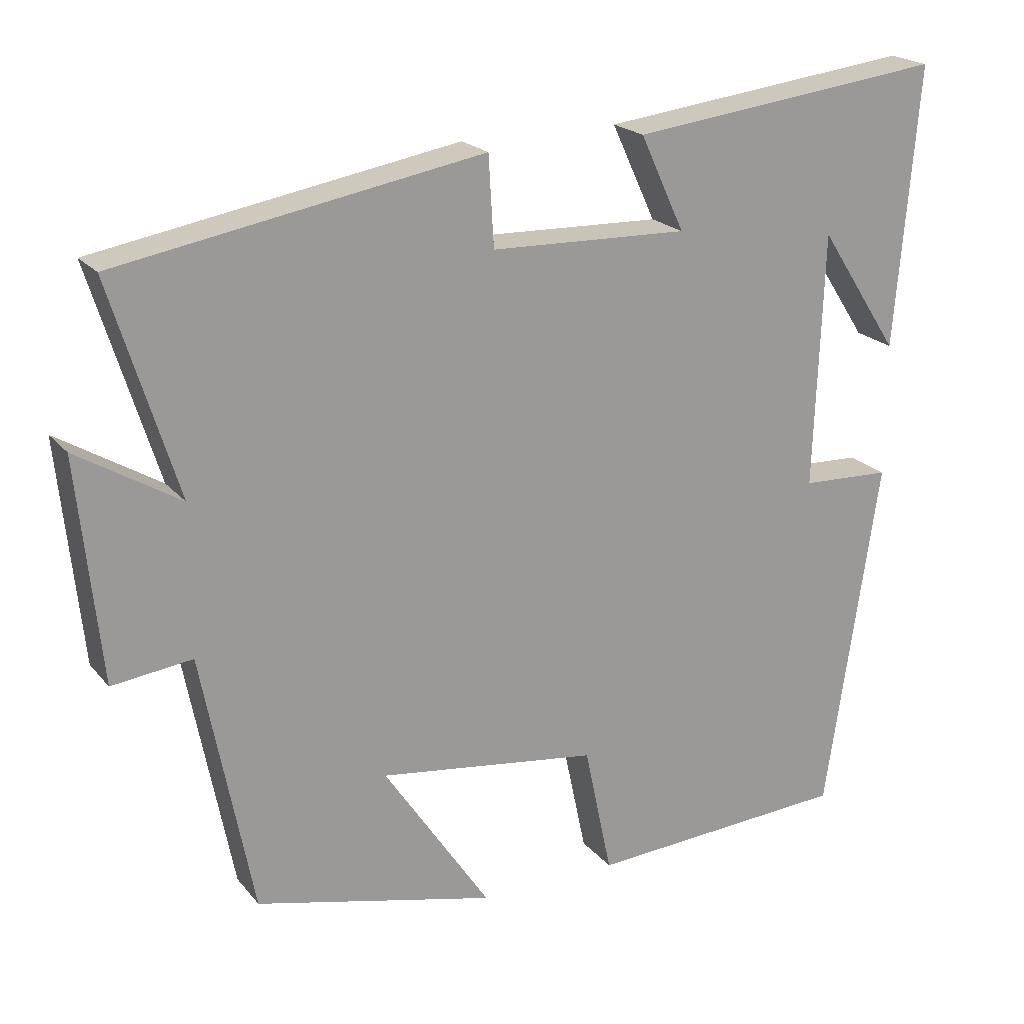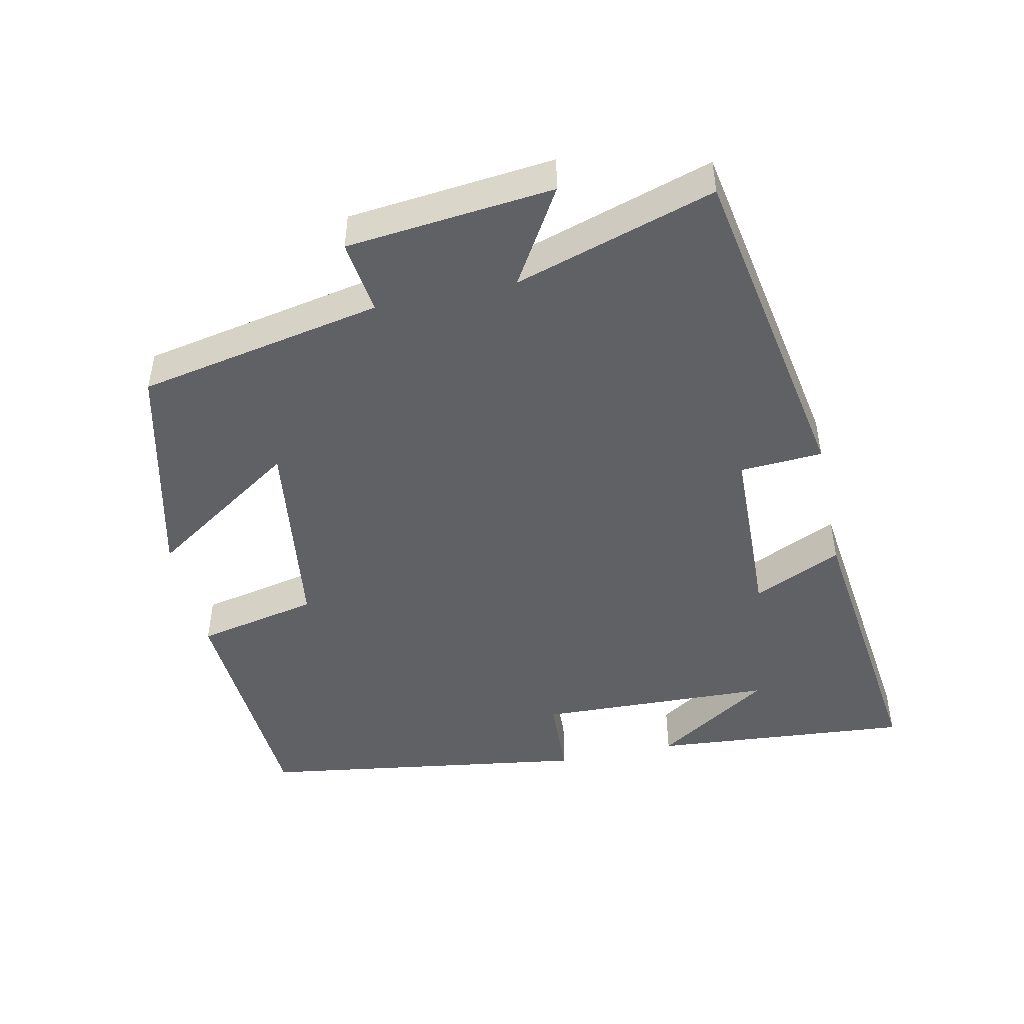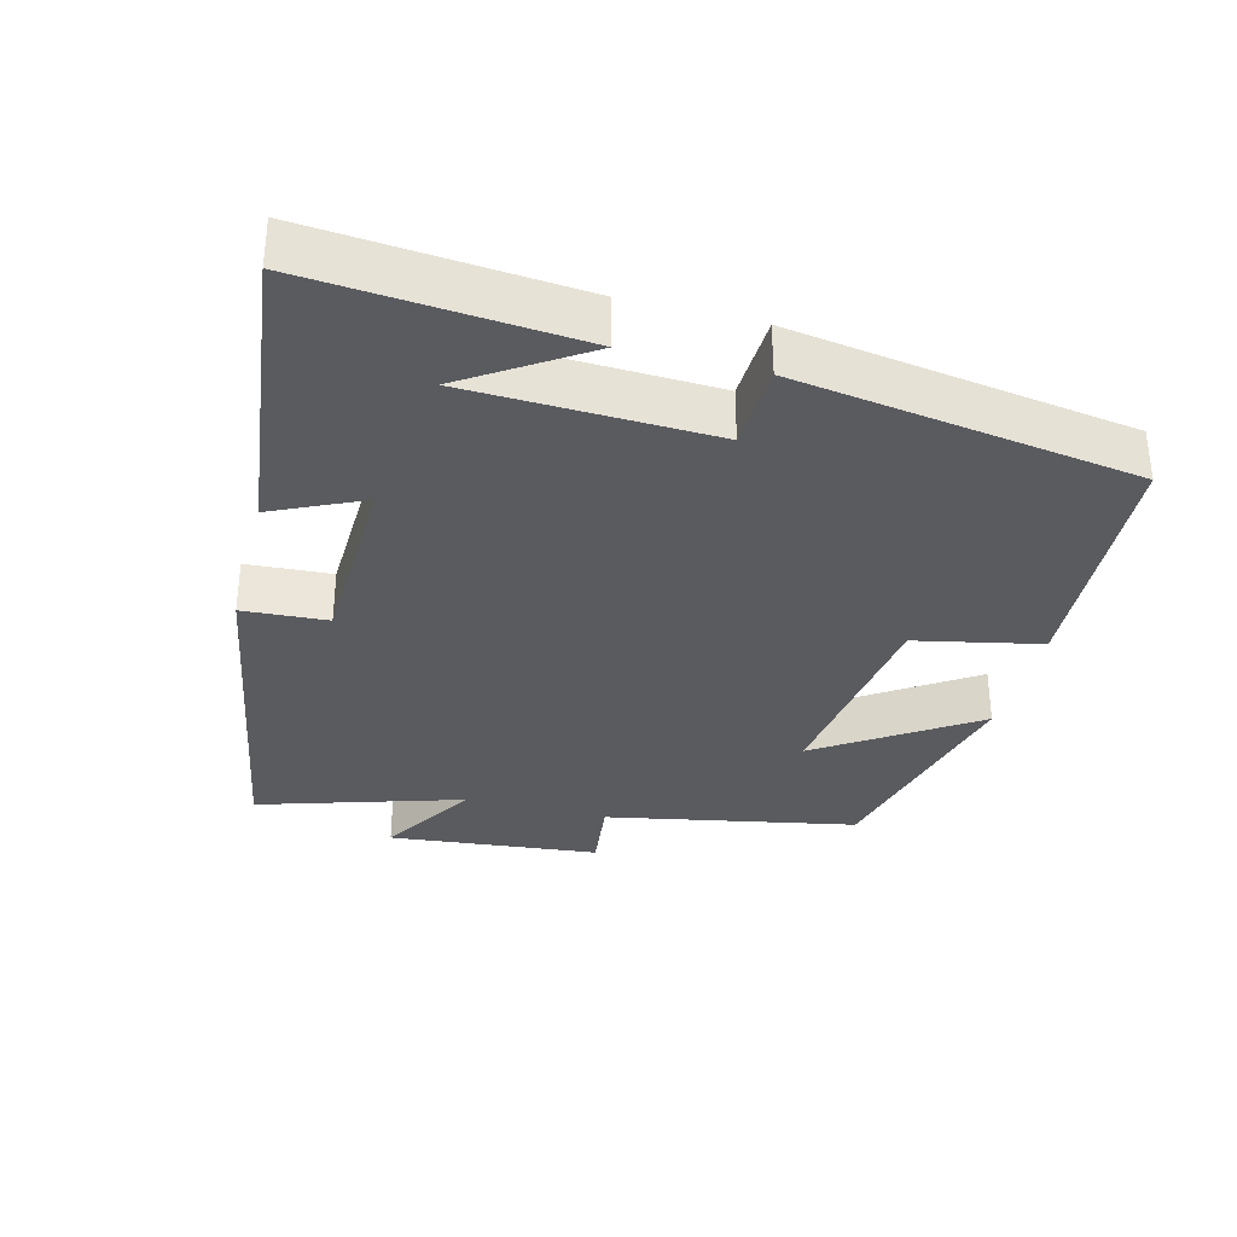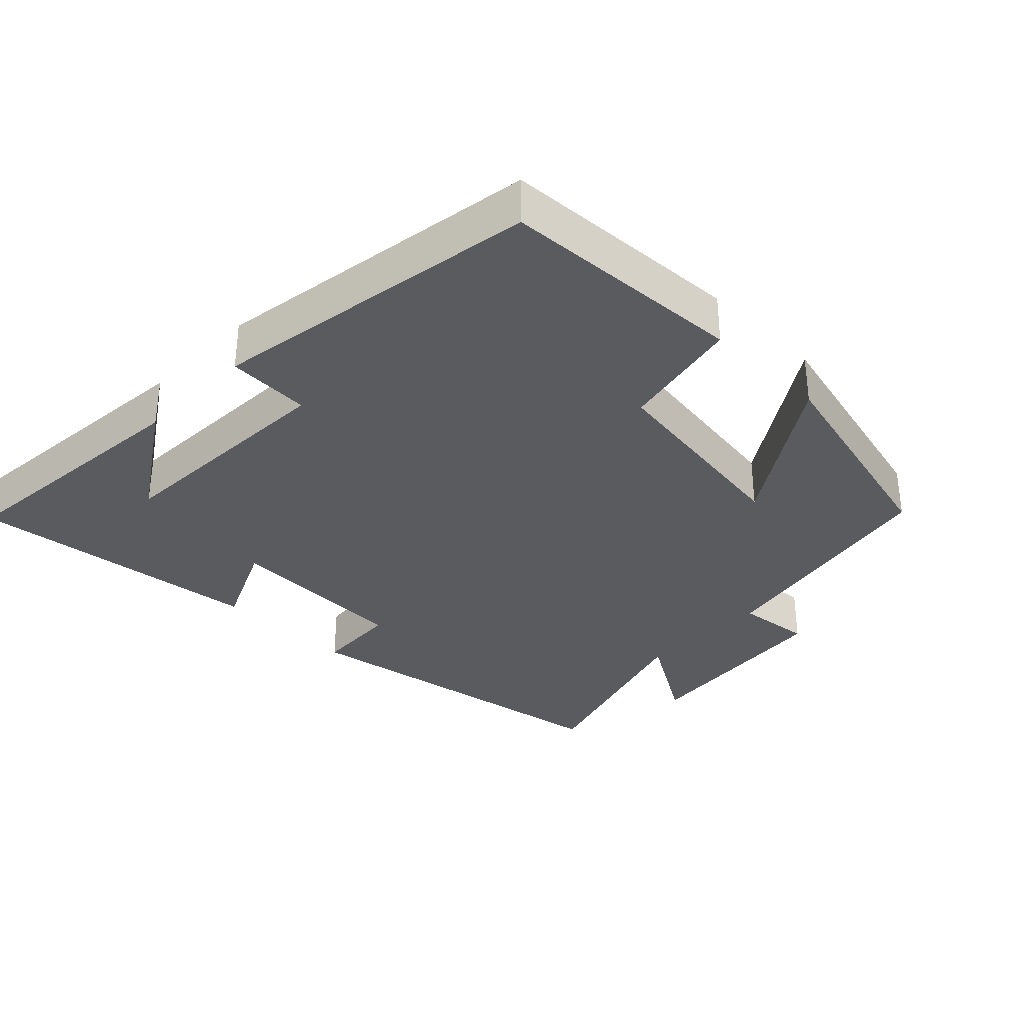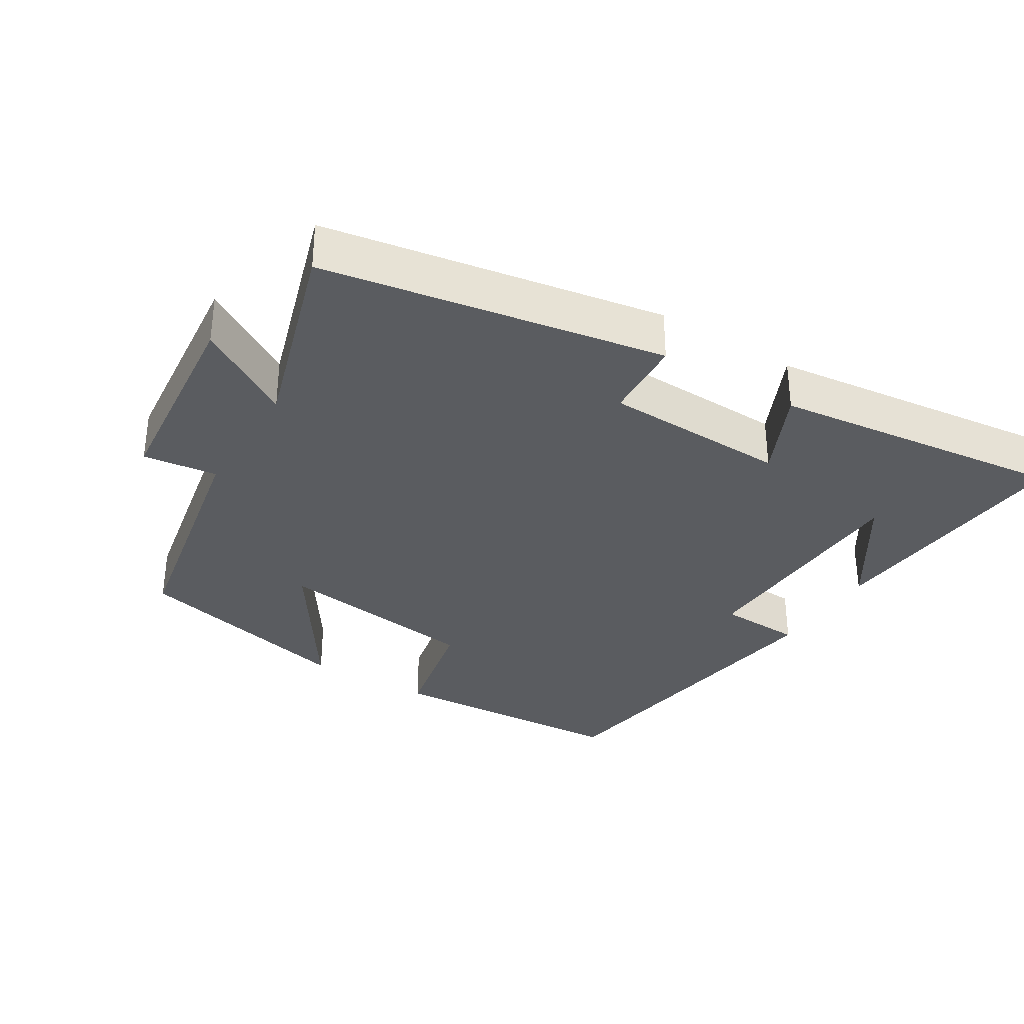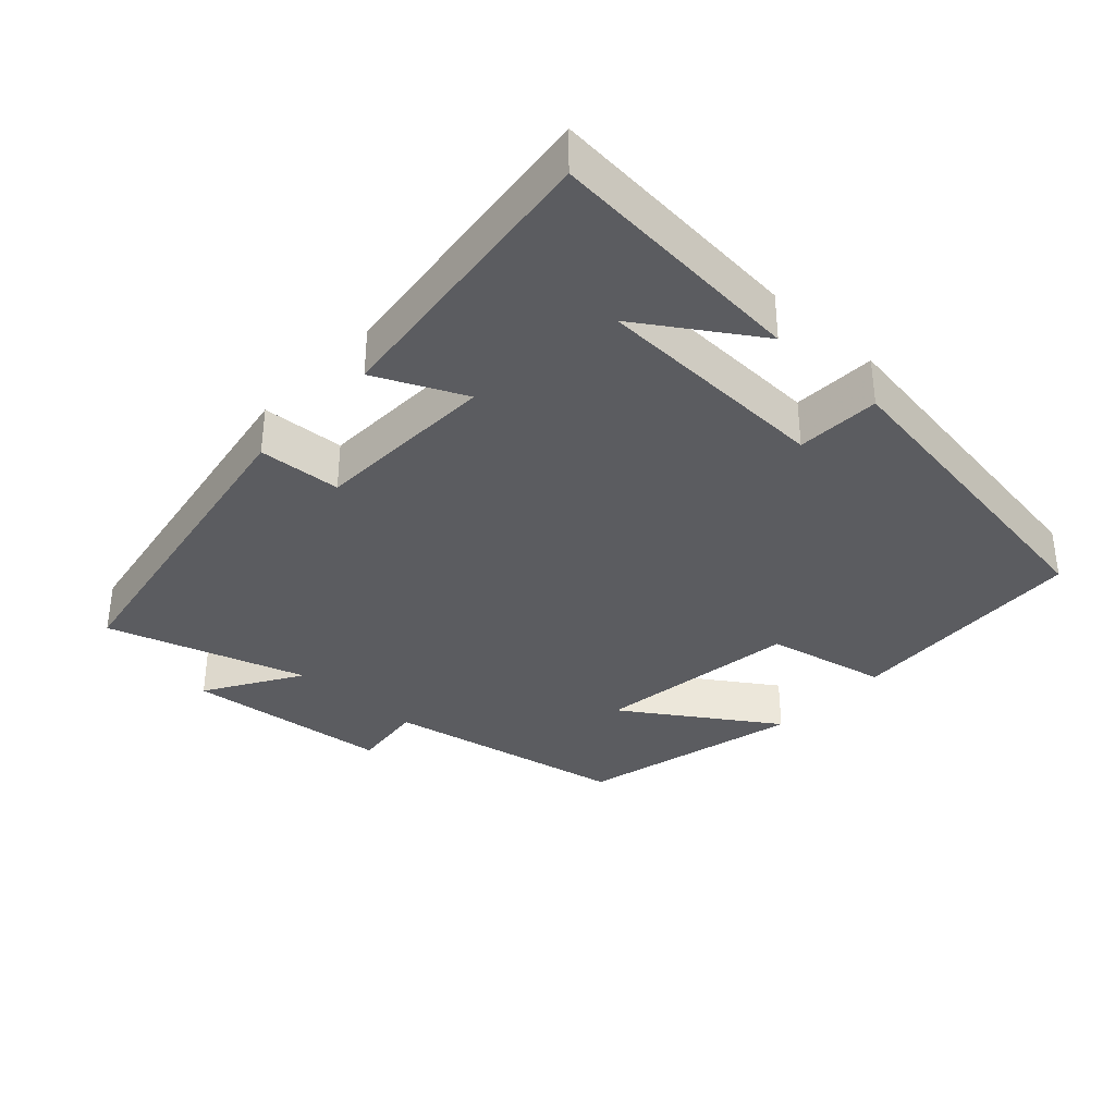
<metadata>
{"format":"obj","ext":"obj","renderer":"f3d","projection":"perspective","resolution":1024,"background":"white","views":[{"elev":20.7,"azim":-27.9,"up":"+Z"},{"elev":-47.0,"azim":-77.8,"up":"+Y"},{"elev":-33.5,"azim":75.4,"up":"+Y"},{"elev":-33.5,"azim":135.4,"up":"+Y"},{"elev":-33.6,"azim":-31.6,"up":"+Y"},{"elev":-35.0,"azim":47.1,"up":"+Y"}]}
</metadata>
<code>
v 0.429 0.07 -0.479
v 0.078 0.07 -0.5
v 0.041 0.07 -0.325
v -0.253 0.07 -0.285
v -0.11 0.07 -0.5
v -0.432 0.07 -0.422
v -0.5 0.07 -0.071
v -0.607 0.07 -0.084
v -0.637 0.07 0.212
v -0.5 0.07 0.129
v -0.589 0.07 0.415
v -0.103 0.07 0.5
v -0.096 0.07 0.381
v 0.168 0.07 0.373
v 0.109 0.07 0.5
v 0.531 0.07 0.551
v 0.5 0.07 0.177
v 0.392 0.07 0.342
v 0.38 0.07 0.002
v 0.5 0.07 -0.003
v 0.429 0 -0.479
v 0.078 0 -0.5
v 0.041 0 -0.325
v -0.253 0 -0.285
v -0.11 0 -0.5
v -0.432 0 -0.422
v -0.5 0 -0.071
v -0.607 0 -0.084
v -0.637 0 0.212
v -0.5 0 0.129
v -0.589 0 0.415
v -0.103 0 0.5
v -0.096 0 0.381
v 0.168 0 0.373
v 0.109 0 0.5
v 0.531 0 0.551
v 0.5 0 0.177
v 0.392 0 0.342
v 0.38 0 0.002
v 0.5 0 -0.003
f 1 2 3
f 20 1 3
f 19 20 3
f 18 19 3 4
f 16 17 18
f 14 15 16 18
f 13 14 18 4
f 12 13 4
f 11 12 4
f 10 11 4
f 7 8 9 10
f 7 10 4
f 4 5 6 7
f 23 22 21
f 23 21 40
f 23 40 39
f 24 23 39 38
f 38 37 36
f 38 36 35 34
f 24 38 34 33
f 24 33 32
f 24 32 31
f 24 31 30
f 30 29 28 27
f 24 30 27
f 27 26 25 24
f 1 21 22 2
f 2 22 23 3
f 3 23 24 4
f 4 24 25 5
f 5 25 26 6
f 6 26 27 7
f 7 27 28 8
f 8 28 29 9
f 9 29 30 10
f 10 30 31 11
f 11 31 32 12
f 12 32 33 13
f 13 33 34 14
f 14 34 35 15
f 15 35 36 16
f 16 36 37 17
f 17 37 38 18
f 18 38 39 19
f 19 39 40 20
f 20 40 21 1

</code>
